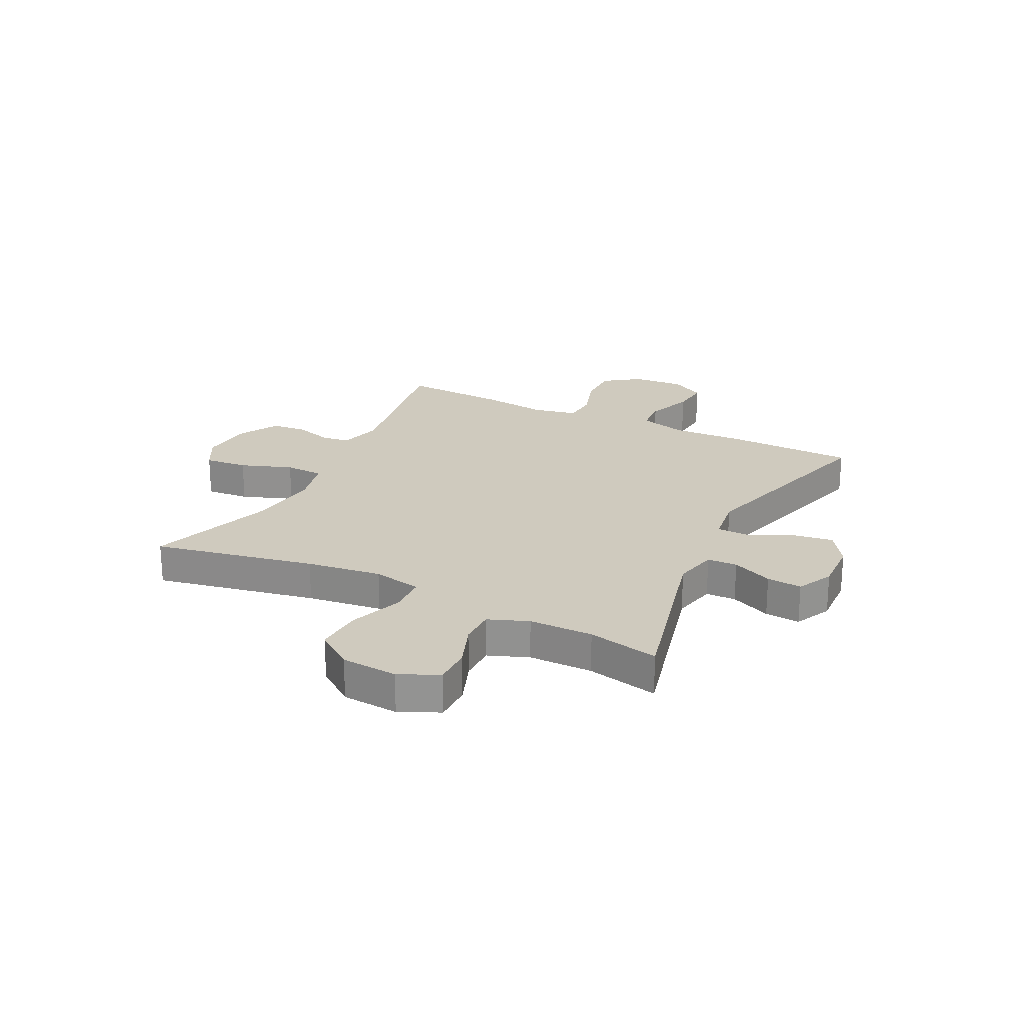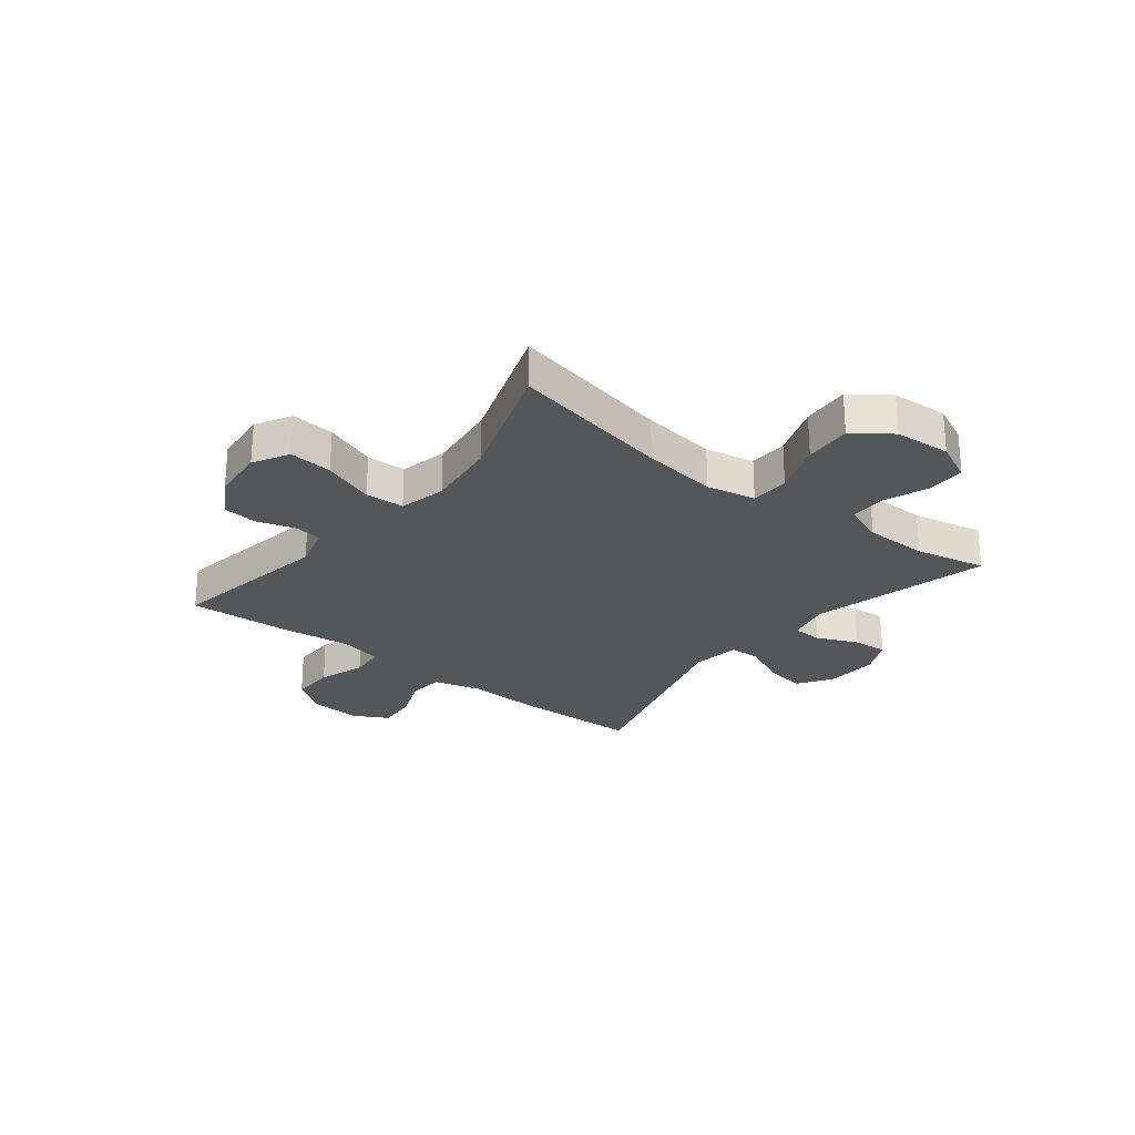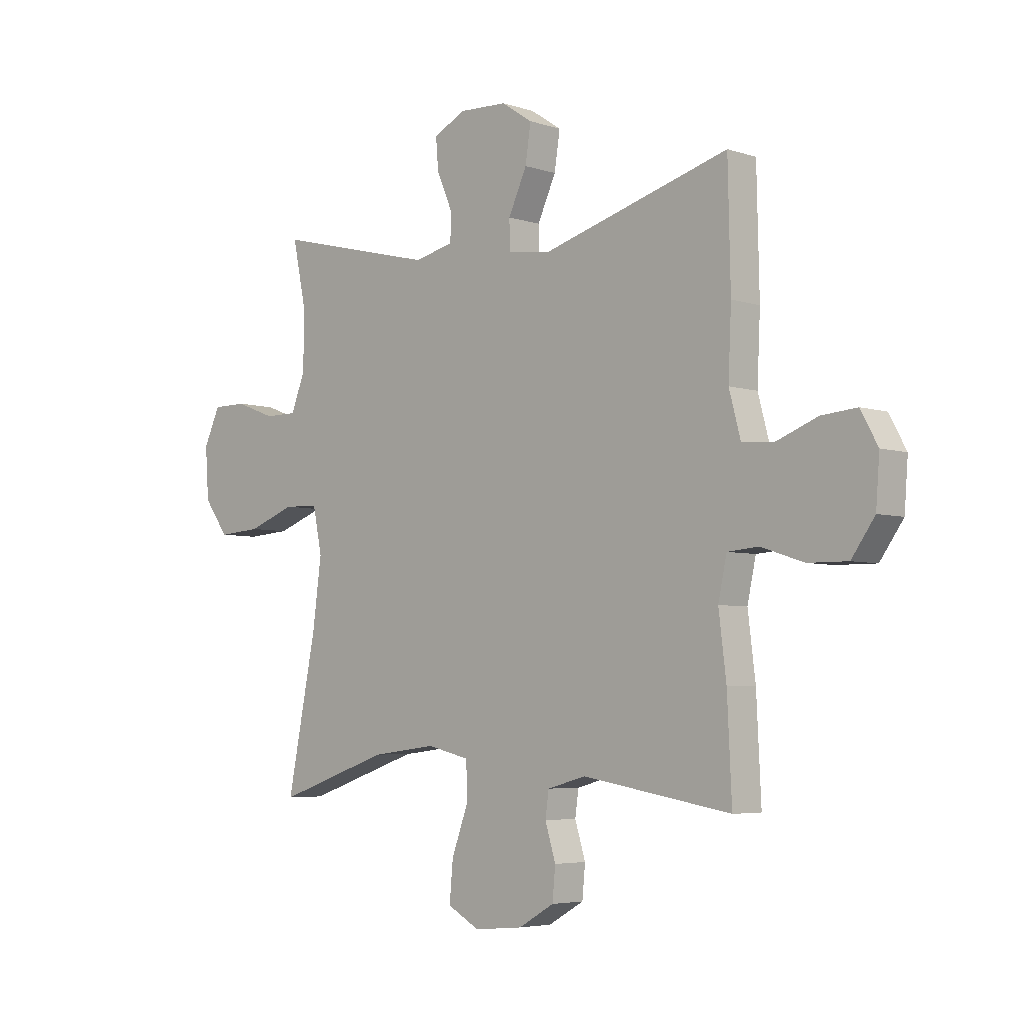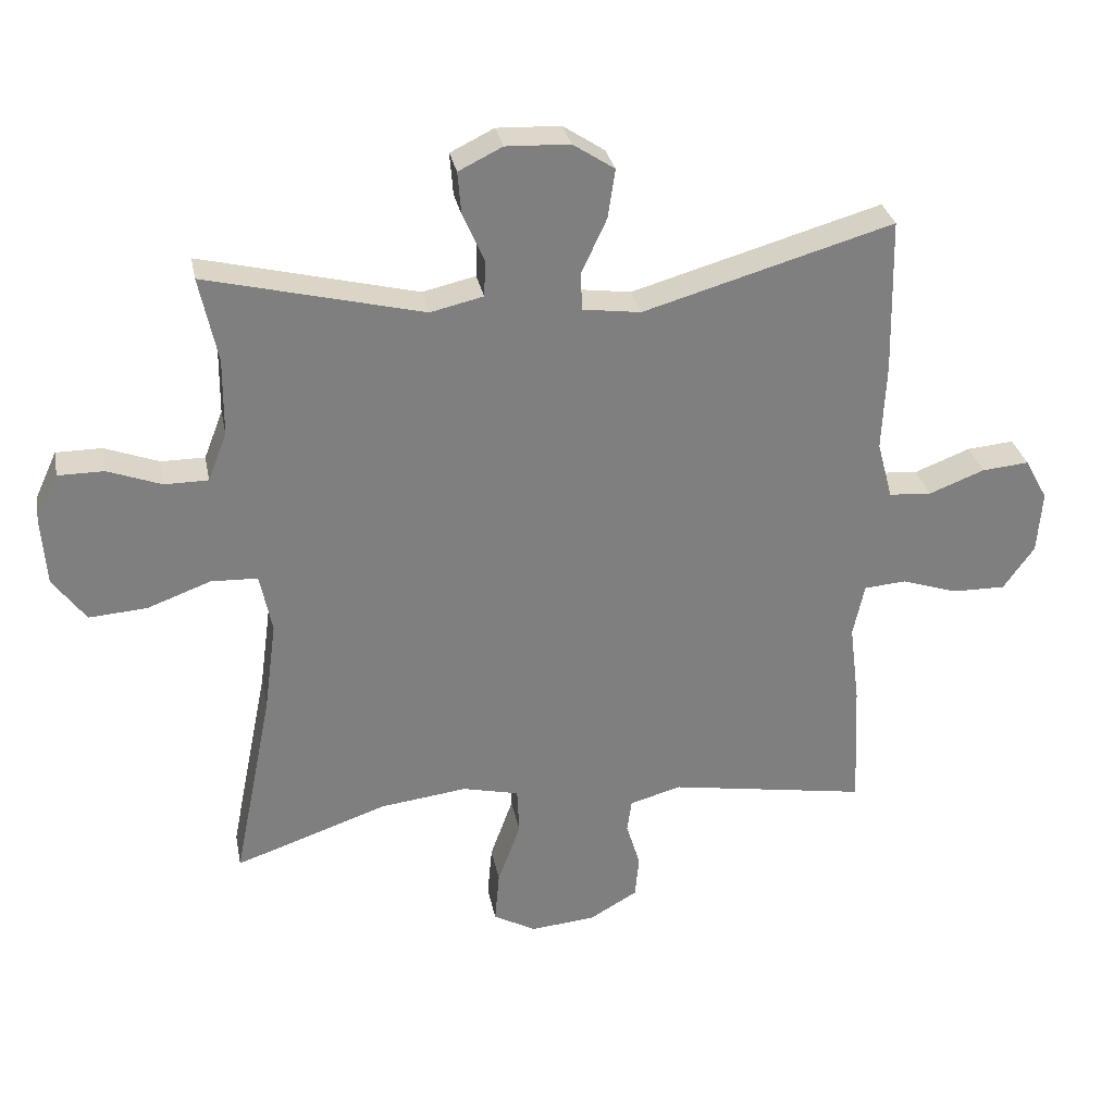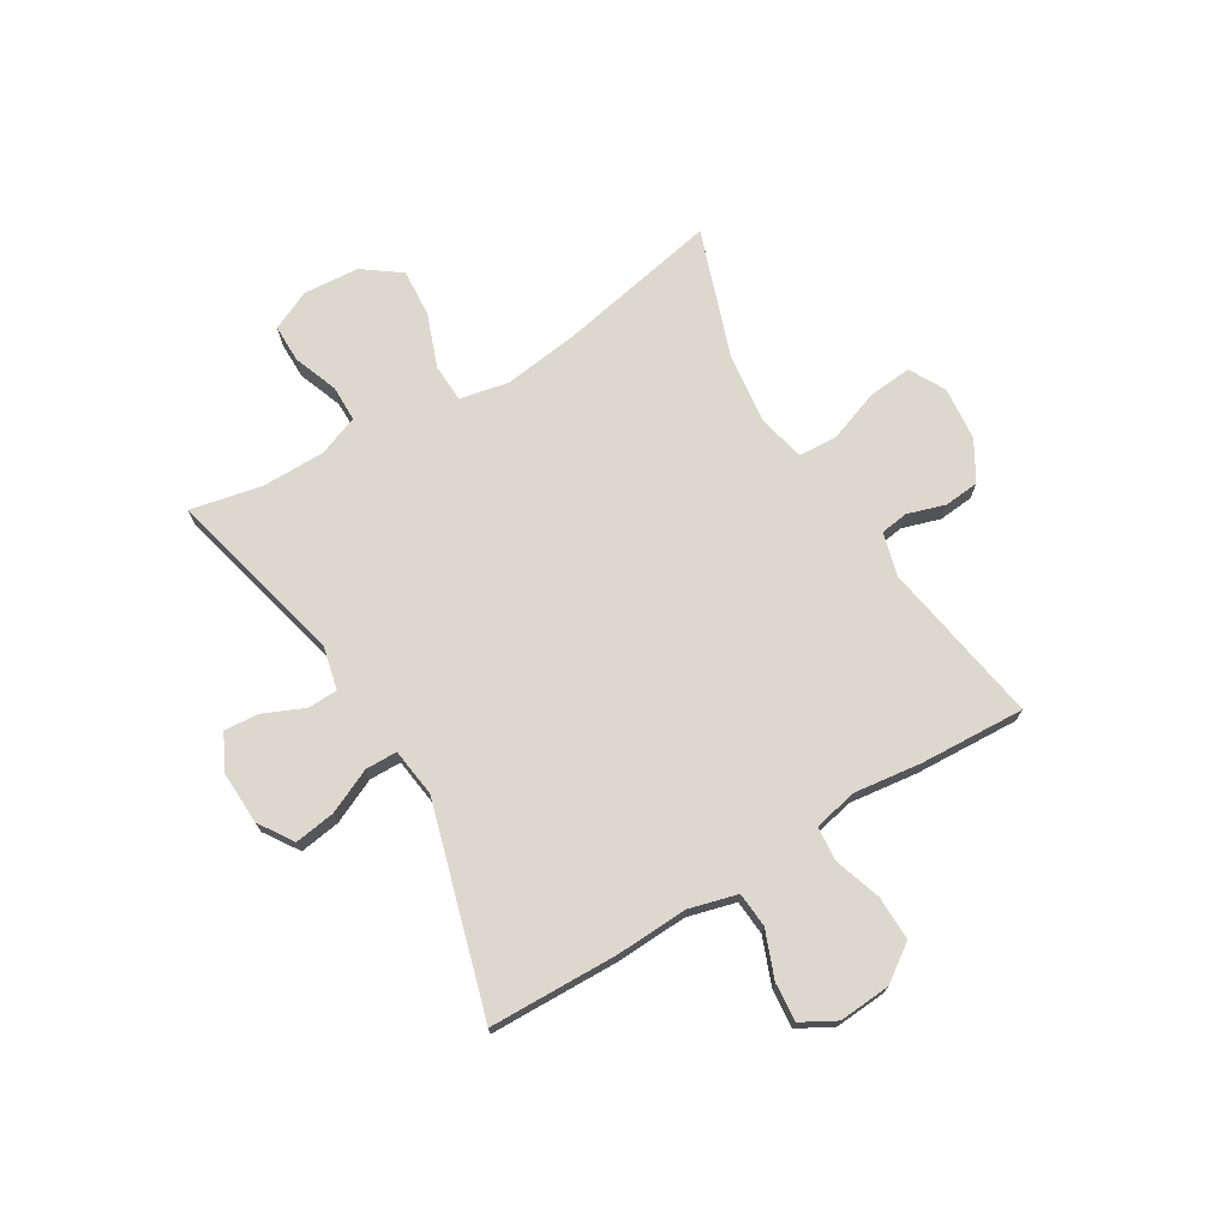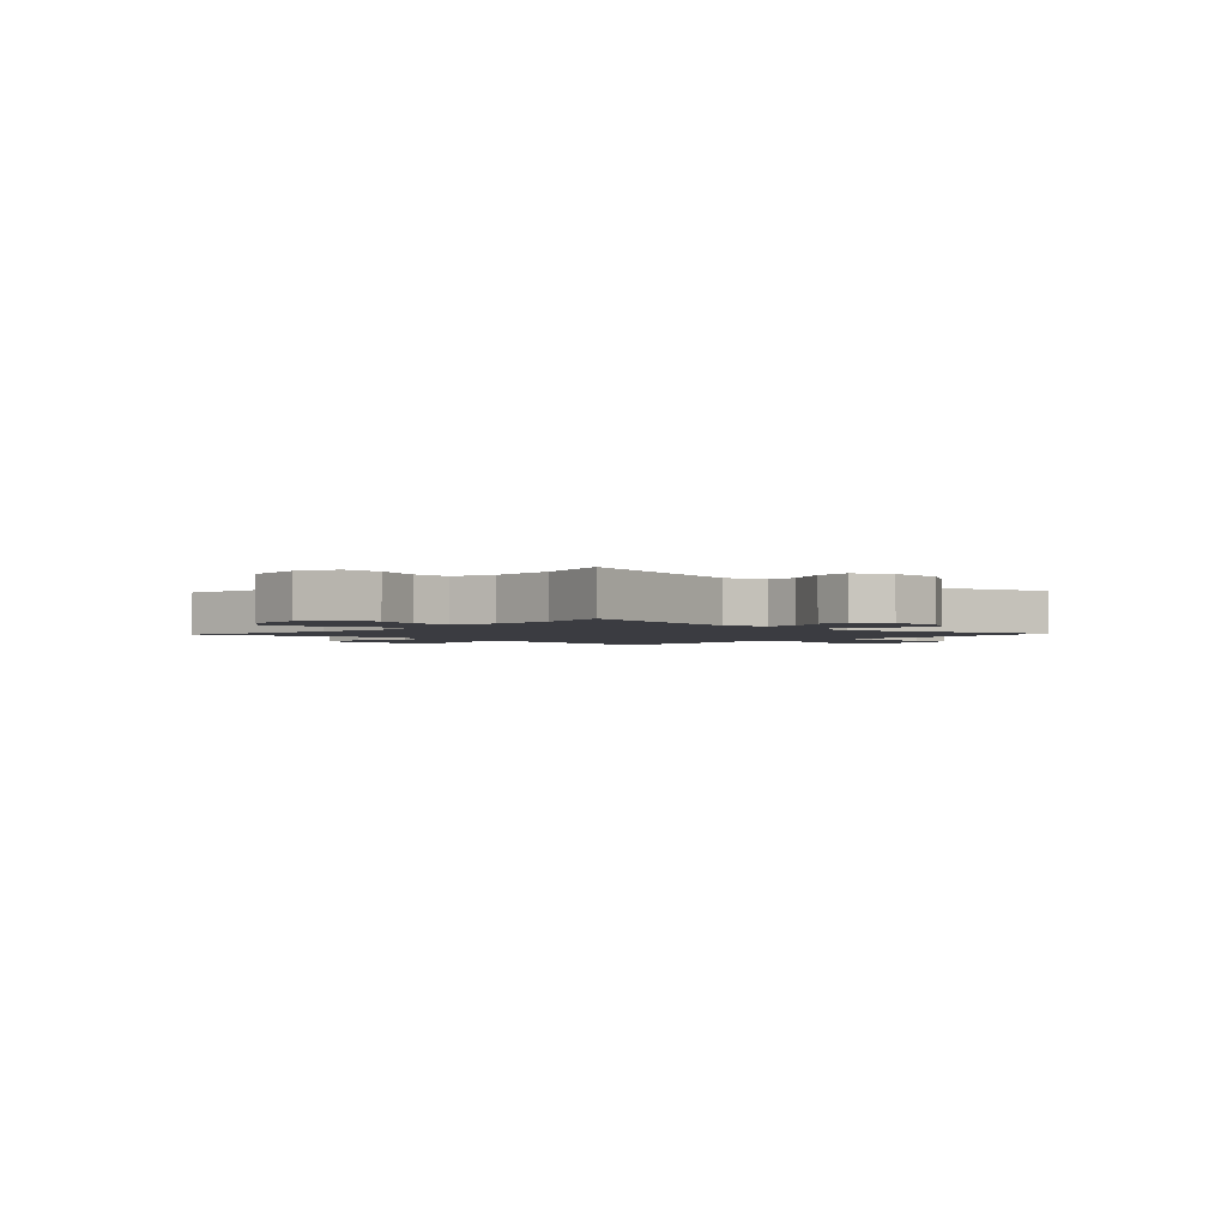
<metadata>
{"format":"obj","ext":"obj","renderer":"f3d","projection":"perspective","resolution":1024,"background":"white","views":[{"elev":23.2,"azim":-63.5,"up":"+Y"},{"elev":-25.8,"azim":-128.3,"up":"+Y"},{"elev":-4.8,"azim":44.1,"up":"+Z"},{"elev":30.6,"azim":-11.0,"up":"+Z"},{"elev":72.3,"azim":59.1,"up":"+Y"},{"elev":-2.2,"azim":-42.7,"up":"+Y"}]}
</metadata>
<code>
v -0.5 0.07 -0.5
v -0.442 0.07 -0.209
v -0.424 0.07 -0.074
v -0.442 0.07 0.014
v -0.511 0.07 0.017
v -0.606 0.07 -0.018
v -0.692 0.07 -0.024
v -0.741 0.07 0.043
v -0.748 0.07 0.144
v -0.715 0.07 0.215
v -0.647 0.07 0.215
v -0.567 0.07 0.185
v -0.502 0.07 0.185
v -0.474 0.07 0.257
v -0.473 0.07 0.372
v -0.5 0.07 0.5
v -0.178 0.07 0.42
v -0.099 0.07 0.438
v -0.097 0.07 0.492
v -0.129 0.07 0.565
v -0.134 0.07 0.628
v -0.069 0.07 0.66
v 0.026 0.07 0.656
v 0.088 0.07 0.615
v 0.077 0.07 0.542
v 0.04 0.07 0.462
v 0.041 0.07 0.405
v 0.128 0.07 0.393
v 0.5 0.07 0.5
v 0.505 0.07 0.269
v 0.499 0.07 0.138
v 0.522 0.07 0.052
v 0.585 0.07 0.047
v 0.668 0.07 0.079
v 0.738 0.07 0.085
v 0.772 0.07 0.023
v 0.765 0.07 -0.07
v 0.719 0.07 -0.135
v 0.64 0.07 -0.134
v 0.555 0.07 -0.106
v 0.493 0.07 -0.111
v 0.476 0.07 -0.19
v 0.491 0.07 -0.311
v 0.5 0.07 -0.5
v 0.204 0.07 -0.45
v 0.127 0.07 -0.471
v 0.12 0.07 -0.521
v 0.141 0.07 -0.589
v 0.135 0.07 -0.652
v 0.064 0.07 -0.693
v -0.033 0.07 -0.702
v -0.097 0.07 -0.667
v -0.09 0.07 -0.589
v -0.056 0.07 -0.496
v -0.059 0.07 -0.426
v -0.143 0.07 -0.406
v -0.273 0.07 -0.422
v -0.5 0 -0.5
v -0.442 0 -0.209
v -0.424 0 -0.074
v -0.442 0 0.014
v -0.511 0 0.017
v -0.606 0 -0.018
v -0.692 0 -0.024
v -0.741 0 0.043
v -0.748 0 0.144
v -0.715 0 0.215
v -0.647 0 0.215
v -0.567 0 0.185
v -0.502 0 0.185
v -0.474 0 0.257
v -0.473 0 0.372
v -0.5 0 0.5
v -0.178 0 0.42
v -0.099 0 0.438
v -0.097 0 0.492
v -0.129 0 0.565
v -0.134 0 0.628
v -0.069 0 0.66
v 0.026 0 0.656
v 0.088 0 0.615
v 0.077 0 0.542
v 0.04 0 0.462
v 0.041 0 0.405
v 0.128 0 0.393
v 0.5 0 0.5
v 0.505 0 0.269
v 0.499 0 0.138
v 0.522 0 0.052
v 0.585 0 0.047
v 0.668 0 0.079
v 0.738 0 0.085
v 0.772 0 0.023
v 0.765 0 -0.07
v 0.719 0 -0.135
v 0.64 0 -0.134
v 0.555 0 -0.106
v 0.493 0 -0.111
v 0.476 0 -0.19
v 0.491 0 -0.311
v 0.5 0 -0.5
v 0.204 0 -0.45
v 0.127 0 -0.471
v 0.12 0 -0.521
v 0.141 0 -0.589
v 0.135 0 -0.652
v 0.064 0 -0.693
v -0.033 0 -0.702
v -0.097 0 -0.667
v -0.09 0 -0.589
v -0.056 0 -0.496
v -0.059 0 -0.426
v -0.143 0 -0.406
v -0.273 0 -0.422
f 52 53 54
f 51 52 54
f 50 51 54
f 49 50 54
f 48 49 54
f 47 48 54
f 46 47 54 55
f 45 46 55
f 42 43 44 45
f 45 55 56
f 42 45 56
f 41 42 56
f 38 39 40
f 37 38 40
f 36 37 40
f 35 36 40
f 34 35 40
f 33 34 40
f 32 33 40 41
f 41 56 57
f 32 41 57
f 31 32 57
f 57 1 2
f 31 57 2
f 30 31 2
f 29 30 2
f 28 29 2
f 24 25 26
f 23 24 26
f 22 23 26
f 21 22 26
f 20 21 26
f 19 20 26
f 18 19 26 27
f 15 16 17
f 14 15 17
f 17 18 27
f 14 17 27
f 13 14 27
f 10 11 12
f 9 10 12
f 8 9 12
f 7 8 12
f 6 7 12
f 5 6 12
f 4 5 12 13
f 27 28 2 3
f 4 13 27
f 3 4 27
f 111 110 109
f 111 109 108
f 111 108 107
f 111 107 106
f 111 106 105
f 111 105 104
f 112 111 104 103
f 112 103 102
f 102 101 100 99
f 113 112 102
f 113 102 99
f 113 99 98
f 97 96 95
f 97 95 94
f 97 94 93
f 97 93 92
f 97 92 91
f 97 91 90
f 98 97 90 89
f 114 113 98
f 114 98 89
f 114 89 88
f 59 58 114
f 59 114 88
f 59 88 87
f 59 87 86
f 59 86 85
f 83 82 81
f 83 81 80
f 83 80 79
f 83 79 78
f 83 78 77
f 83 77 76
f 84 83 76 75
f 74 73 72
f 74 72 71
f 84 75 74
f 84 74 71
f 84 71 70
f 69 68 67
f 69 67 66
f 69 66 65
f 69 65 64
f 69 64 63
f 69 63 62
f 70 69 62 61
f 60 59 85 84
f 84 70 61
f 84 61 60
f 1 58 59 2
f 2 59 60 3
f 3 60 61 4
f 4 61 62 5
f 5 62 63 6
f 6 63 64 7
f 7 64 65 8
f 8 65 66 9
f 9 66 67 10
f 10 67 68 11
f 11 68 69 12
f 12 69 70 13
f 13 70 71 14
f 14 71 72 15
f 15 72 73 16
f 16 73 74 17
f 17 74 75 18
f 18 75 76 19
f 19 76 77 20
f 20 77 78 21
f 21 78 79 22
f 22 79 80 23
f 23 80 81 24
f 24 81 82 25
f 25 82 83 26
f 26 83 84 27
f 27 84 85 28
f 28 85 86 29
f 29 86 87 30
f 30 87 88 31
f 31 88 89 32
f 32 89 90 33
f 33 90 91 34
f 34 91 92 35
f 35 92 93 36
f 36 93 94 37
f 37 94 95 38
f 38 95 96 39
f 39 96 97 40
f 40 97 98 41
f 41 98 99 42
f 42 99 100 43
f 43 100 101 44
f 44 101 102 45
f 45 102 103 46
f 46 103 104 47
f 47 104 105 48
f 48 105 106 49
f 49 106 107 50
f 50 107 108 51
f 51 108 109 52
f 52 109 110 53
f 53 110 111 54
f 54 111 112 55
f 55 112 113 56
f 56 113 114 57
f 57 114 58 1

</code>
